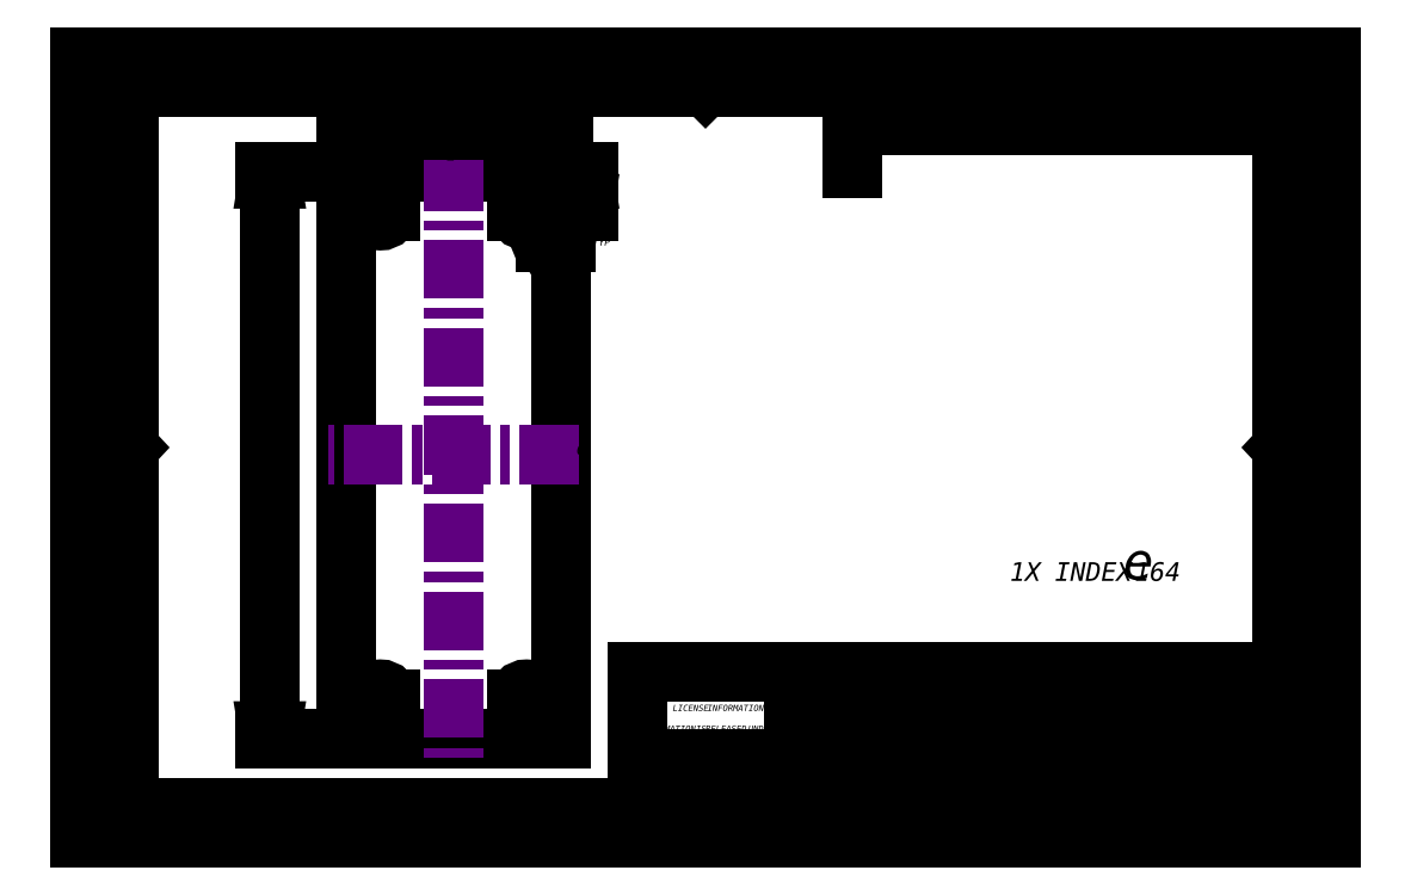
<metadata>
{"format":"dxf","ext":"dxf","renderer":"ezdxf+matplotlib","layout":"modelspace","background":"white","min_lineweight":24,"dpi":150}
</metadata>
<code>
0
SECTION
2
ENTITIES
0
ARC
8
VISIBLE
10
3.836
20
1.78
30
0
40
0.125
50
0
51
180
0
LINE
8
VISIBLE
10
3.711
20
1.28
30
0
11
3.398
21
1.28
31
0
0
LINE
8
VISIBLE
10
3.711
20
1.28
30
0
11
3.711
21
1.78
31
0
0
LINE
8
VISIBLE
10
5.586
20
1.28
30
0
11
5.586
21
1.78
31
0
0
ARC
8
VISIBLE
10
5.711
20
8.03
30
0
40
0.125
50
180
51
0
0
LINE
8
VISIBLE
10
5.586
20
8.03
30
0
11
5.586
21
8.53
31
0
0
LINE
8
VISIBLE
10
5.836
20
8.53
30
0
11
6.148
21
8.53
31
0
0
ARC
8
VISIBLE
10
5.711
20
1.78
30
0
40
0.125
50
0
51
180
0
LINE
8
VISIBLE
10
3.398
20
1.28
30
0
11
3.398
21
8.53
31
0
0
LINE
8
VISIBLE
10
5.586
20
1.28
30
0
11
3.961
21
1.28
31
0
0
ARC
8
VISIBLE
10
3.836
20
8.03
30
0
40
0.125
50
180
51
0
0
LINE
8
VISIBLE
10
6.148
20
1.28
30
0
11
5.836
21
1.28
31
0
0
LINE
8
VISIBLE
10
3.398
20
8.53
30
0
11
3.711
21
8.53
31
0
0
LINE
8
VISIBLE
10
5.836
20
1.78
30
0
11
5.836
21
1.28
31
0
0
LINE
8
VISIBLE
10
3.961
20
8.53
30
0
11
5.586
21
8.53
31
0
0
LINE
8
VISIBLE
10
5.836
20
8.53
30
0
11
5.836
21
8.03
31
0
0
LINE
8
VISIBLE
10
6.148
20
8.53
30
0
11
6.148
21
1.28
31
0
0
LINE
8
VISIBLE
10
3.711
20
8.03
30
0
11
3.711
21
8.53
31
0
0
LINE
8
VISIBLE
10
3.961
20
1.78
30
0
11
3.961
21
1.28
31
0
0
LINE
8
VISIBLE
10
3.961
20
8.53
30
0
11
3.961
21
8.03
31
0
0
LINE
8
BEND CENTERS
10
4.773
20
8.781
30
0
11
4.773
21
1.028
31
0
0
LINE
8
BEND CENTERS
10
6.374
20
4.905
30
0
11
3.173
21
4.905
31
0
0
DIMENSION
8
DIMENSIONS
2
D1
10
0
20
0
30
0
11
7.197
21
9.971
31
0
70
    32
1
<>
71
     5
42
-1
53
90
3
Standard
13
3.398
23
1.28
33
0
14
3.398
24
8.53
34
0
50
90
0
DIMENSION
8
DIMENSIONS
2
D2
10
0
20
0
30
0
11
9.547
21
13.96
31
0
70
    32
1
<>
71
     5
42
-1
3
Standard
13
3.398
23
8.53
33
0
14
6.148
24
8.53
34
0
0
DIMENSION
8
DIMENSIONS
2
D3
10
5.711
20
8.03
30
0
11
11.29
21
12.53
31
0
70
    36
1
<> TYP
71
     5
42
-1
3
Standard
15
5.803
25
7.945
35
0
40
0
0
DIMENSION
8
DIMENSIONS
2
D4
10
0
20
0
30
0
11
11.26
21
13.75
31
0
70
    32
1
<> TYP
71
     5
42
-1
3
Standard
13
5.711
23
8.03
33
0
14
6.148
24
8.53
34
0
0
DIMENSION
8
DIMENSIONS
2
D5
10
0
20
0
30
0
11
11.21
21
13.18
31
0
70
    32
1
<> TYP
71
     5
42
-1
53
90
3
Standard
13
5.711
23
8.03
33
0
14
6.148
24
8.53
34
0
50
90
0
MTEXT
8
BEND CENTERS
10
4.636
20
8.883
30
0
40
0.1394
41
0
71
     1
72
     1
1
{\fArial|b0|i0|c0|p0;\C7;C}{\fArial|b0|i0|c0|p0;\C7;\H0.6429x;}
73
     1
44
1
0
MTEXT
8
BEND CENTERS
10
4.684
20
8.814
30
0
40
0.1394
41
0
71
     1
72
     1
1
{\fArial|b0|i0|c0|p0;\C7;L}{\fArial|b0|i0|c0|p0;\C7;\H0.6429x;}
73
     1
44
1
0
MTEXT
8
BEND CENTERS
10
6.348
20
5.044
30
0
40
0.1394
41
0
71
     1
72
     1
1
{\fArial|b0|i0|c0|p0;\C7;C}{\fArial|b0|i0|c0|p0;\C7;\H0.6429x;}
73
     1
44
1
0
INSERT
8
CONTINUOUS
2
BLOCK3
10
0
20
0
30
0
0
MTEXT
8
BEND CENTERS
10
6.397
20
4.965
30
0
40
0.1394
41
0
71
     1
72
     1
1
{\fArial|b0|i0|c0|p0;\C7;L}{\fArial|b0|i0|c0|p0;\C7;\H0.6429x;}
73
     1
44
1
0
MTEXT
8
CONTINUOUS
10
11.26
20
1.99
30
0
40
0.2389
41
0
71
     1
72
     1
1
{\fArial|b0|i0|c0|p0;\C7;Open Source Ecology}{\fArial|b0|i0|c0|p0;\C7;\H0.375x;}
73
     1
44
1
0
MTEXT
8
CONTINUOUS
10
15.11
20
0.864
30
0
40
0.1991
41
0
71
     1
72
     1
1
{\fArial|b0|i0|c0|p0;\C7;B}{\fArial|b0|i0|c0|p0;\C7;\H0.45x;}
73
     1
44
1
0
MTEXT
8
CONTINUOUS
10
11.62
20
0.5492
30
0
40
0.1194
41
0
71
     1
72
     1
1
{\fArial|b0|i0|c0|p0;\C7;1:8}{\fArial|b0|i0|c0|p0;\C7;\H0.75x;}
73
     1
44
1
0
MTEXT
8
CONTINUOUS
10
8.15
20
1.706
30
0
40
0.07963
41
0
71
     2
72
     1
3
{\fArial Narrow|b0|i0|c0|p0;\C7;LICENSE INFORMATION}{\fArial Narrow|b0|i0|c0|p0;\C7;\P}{\fArial Narrow|b0|i0|c0|p0;\C7;\PALL INFORMATION IS RELEASED UNDER THE OSE}{\fArial Narrow|b0|i0|c0|p0;\C7;\PLICENSE FOR DISTRIBUTIVE ECONOMICS. FOR}{\fArial Nar
1
row|b0|i0|c0|p0;\C7;\PFURTHER INFORMATION GO TO:}{\fArial Narrow|b0|i0|c0|p0;\C7;\POPENSOURCEECOLOGY.ORG/WIKI/LICENSE}{\fArial|b0|i0|c0|p0;\C7;\H1.125x;}
73
     1
44
1
0
MTEXT
8
CONTINUOUS
10
11.89
20
3.531
30
0
40
0.2389
41
0
71
     1
72
     1
1
{\fArial|b0|i0|c0|p0;\C7;1X  INDEX 164}{\fArial|b0|i0|c0|p0;\C7;\H0.375x;}
73
     1
44
1
0
MTEXT
8
CONTINUOUS
10
13.34
20
3.789
30
0
40
0.4778
41
0
71
     1
72
     1
1
{\fAlibre Symbols|b0|i0|c0|p0;\C7;e}{\fArial|b0|i0|c0|p0;\C7;\H0.1875x;}
73
     1
44
1
0
MTEXT
8
CONTINUOUS
10
11.28
20
1.496
30
0
40
0.1991
41
0
71
     1
72
     1
1
{\fArial|b0|i0|c0|p0;\C7;Plate}{\fArial|b0|i0|c0|p0;\C7;}
73
     1
44
1
0
MTEXT
8
BEND CENTERS
10
7.163
20
2.492
30
0
40
0.1394
41
0
71
     1
72
     1
1
{\fArial|b0|i0|c0|p0;\C7;MAT'L:  1/8 THK H.R.STEEL}{\fArial|b0|i0|c0|p0;\C7;\H0.6429x;}
73
     1
44
1
0
ENDSEC
0
EOF

</code>
